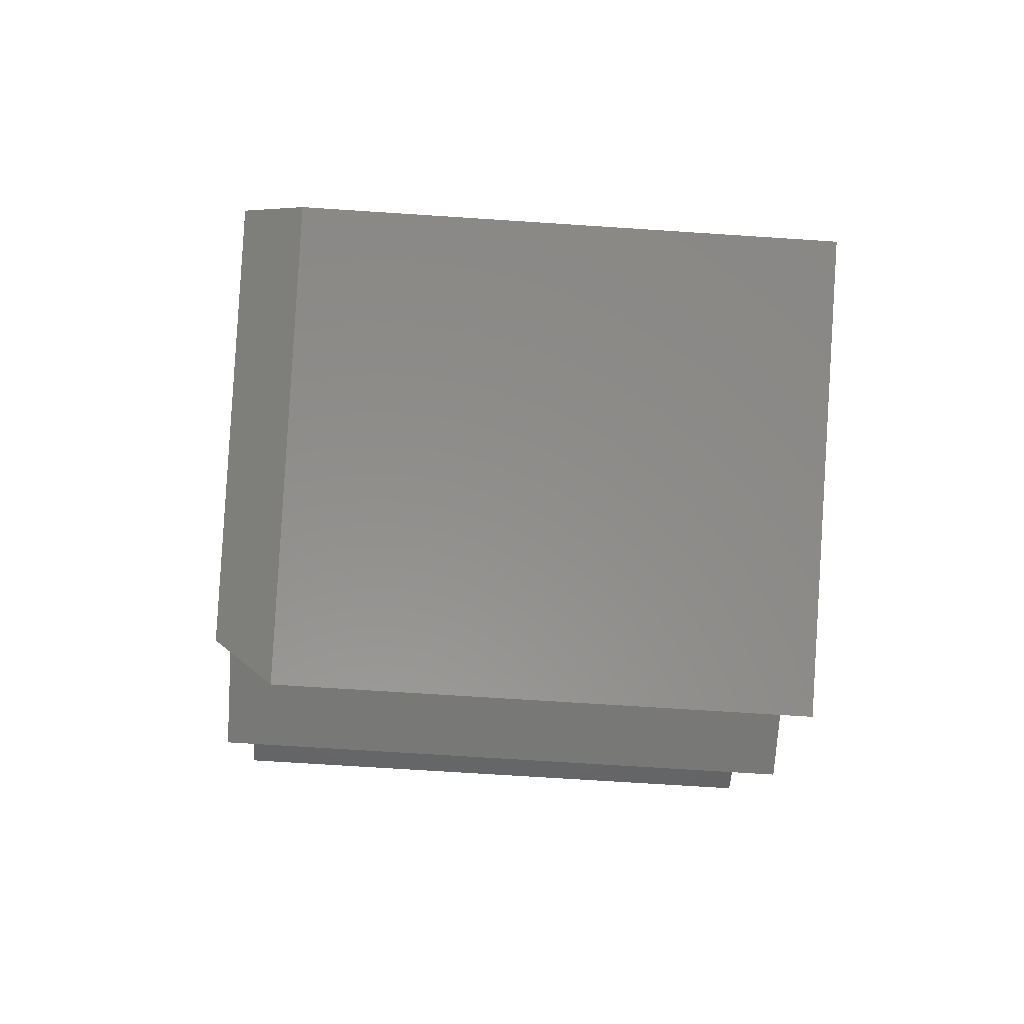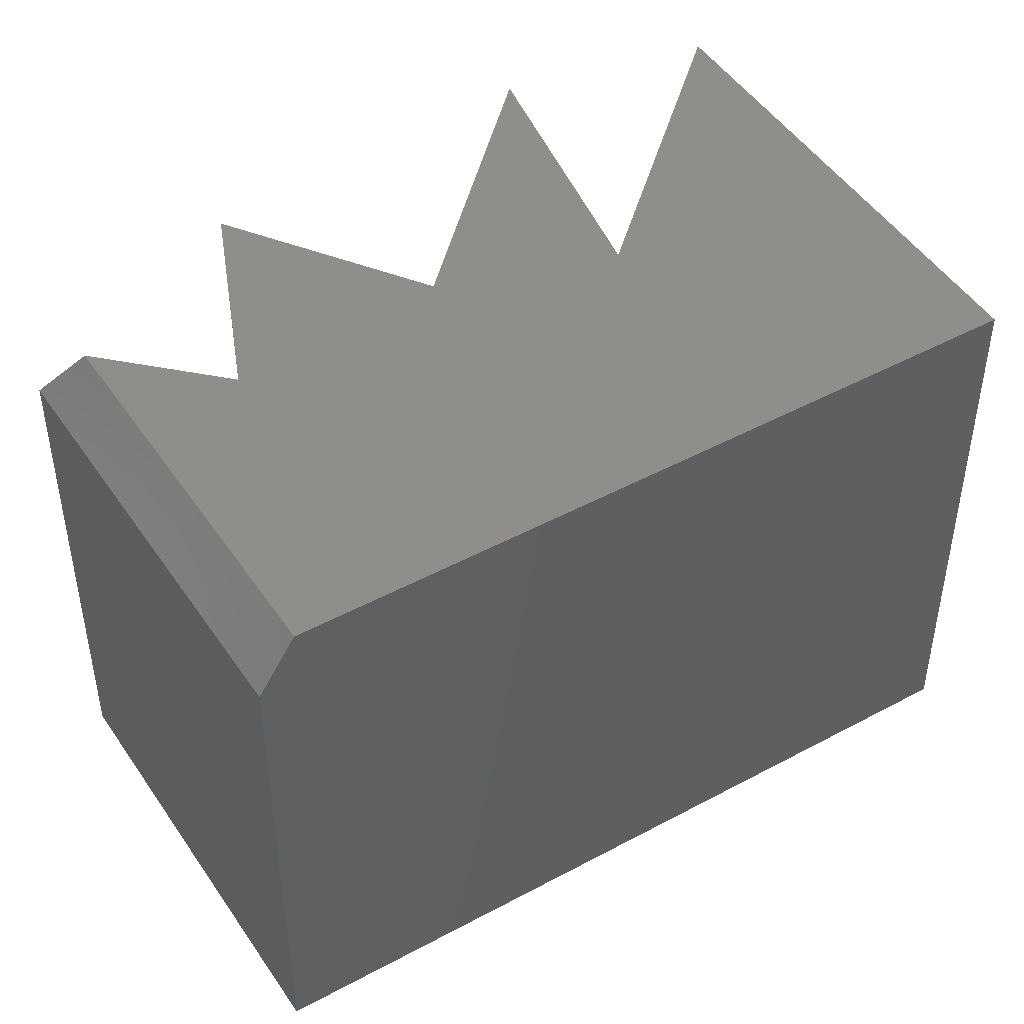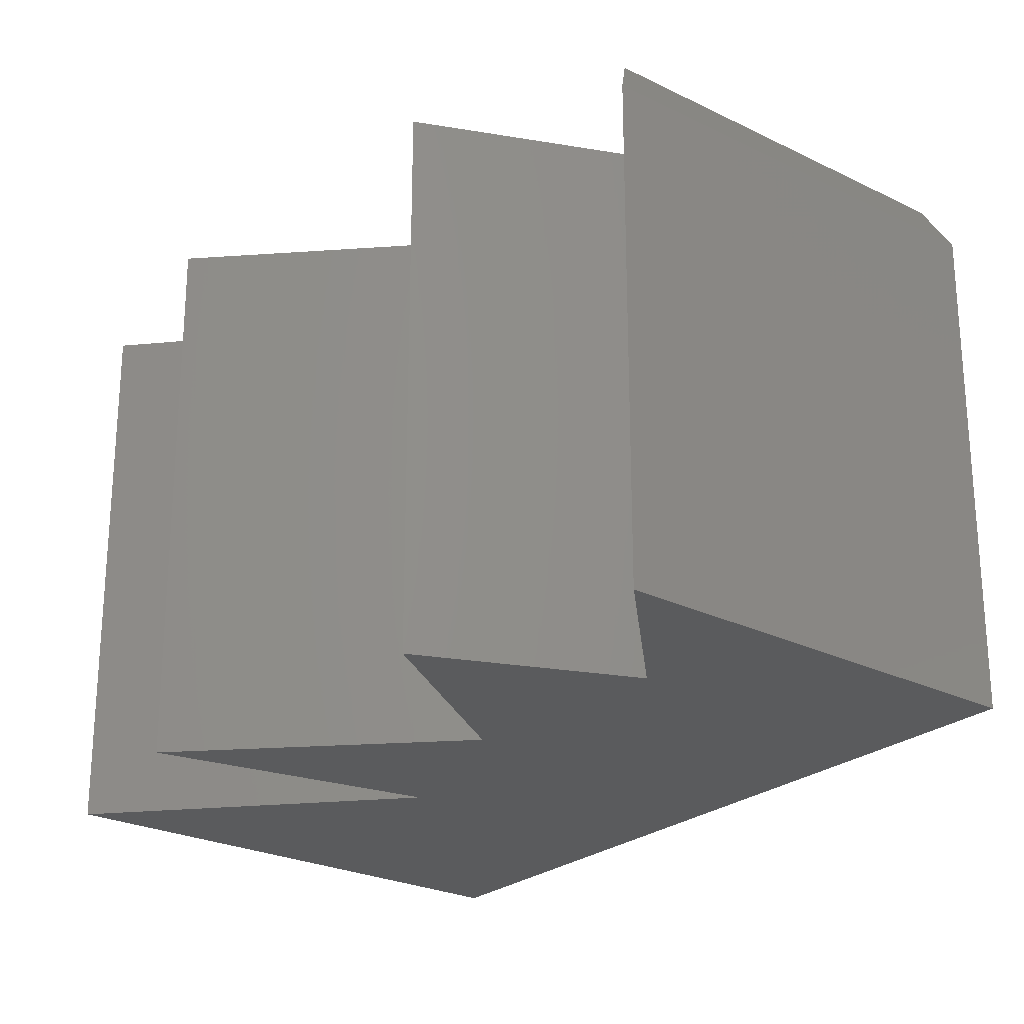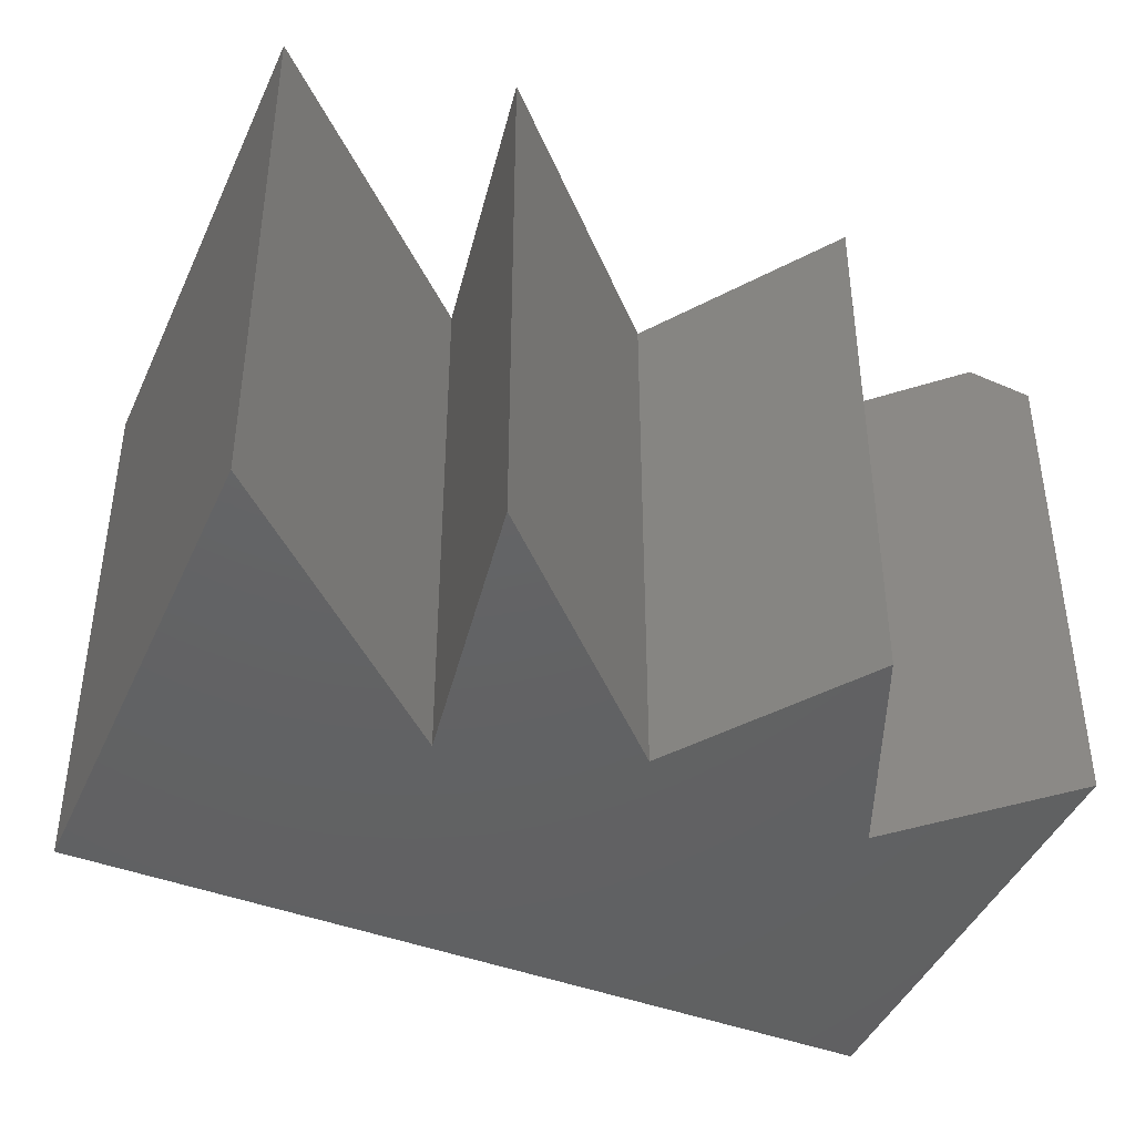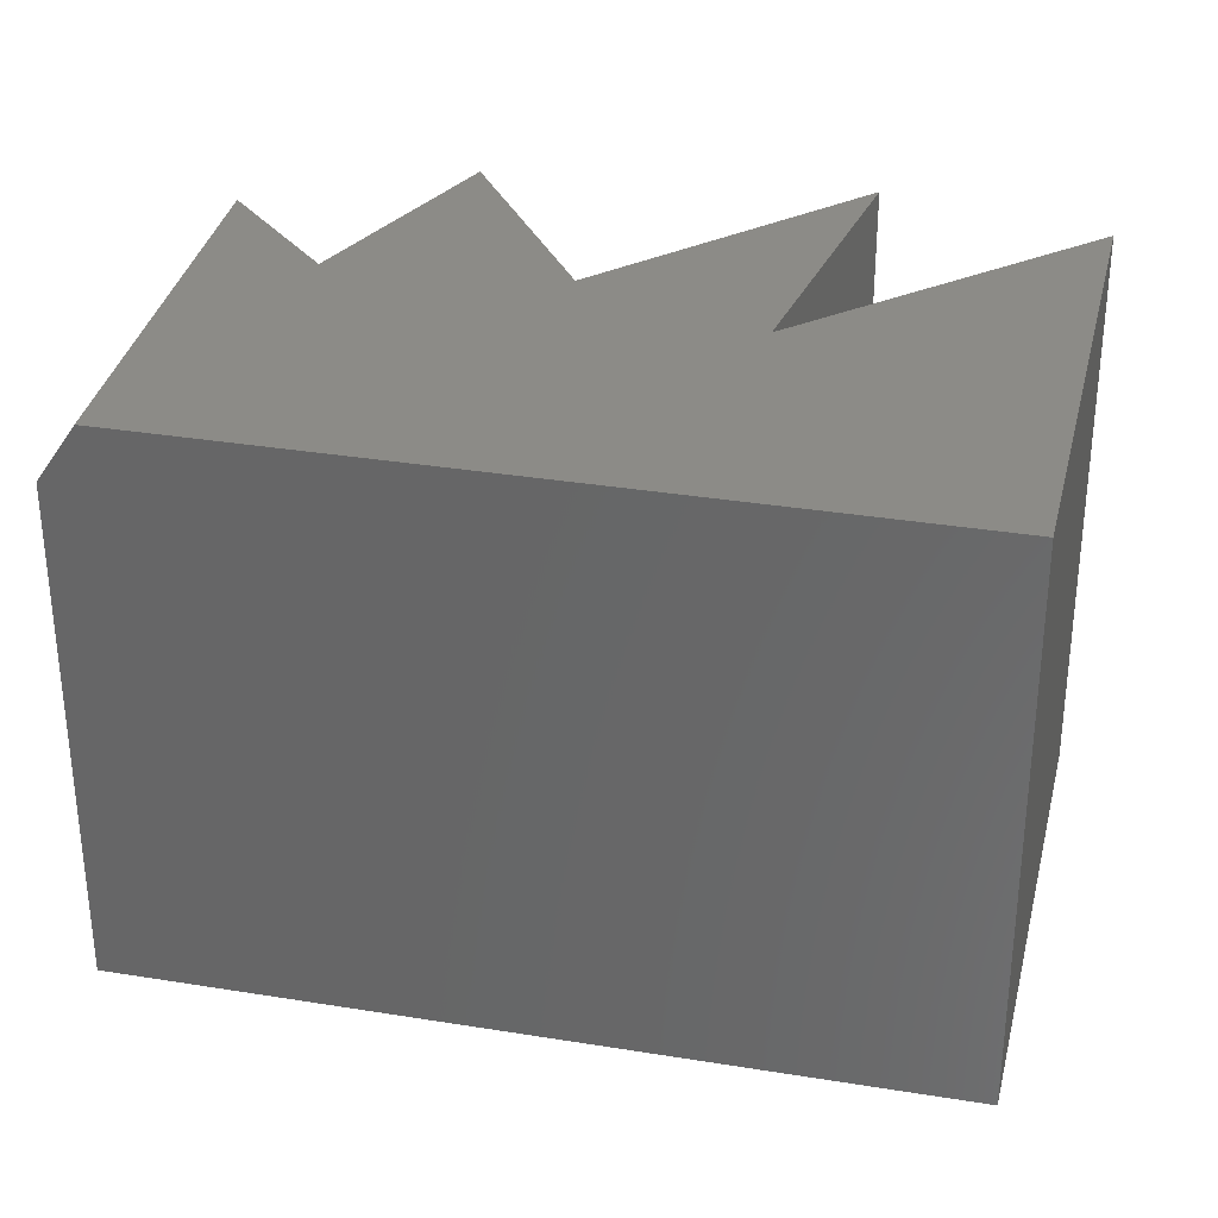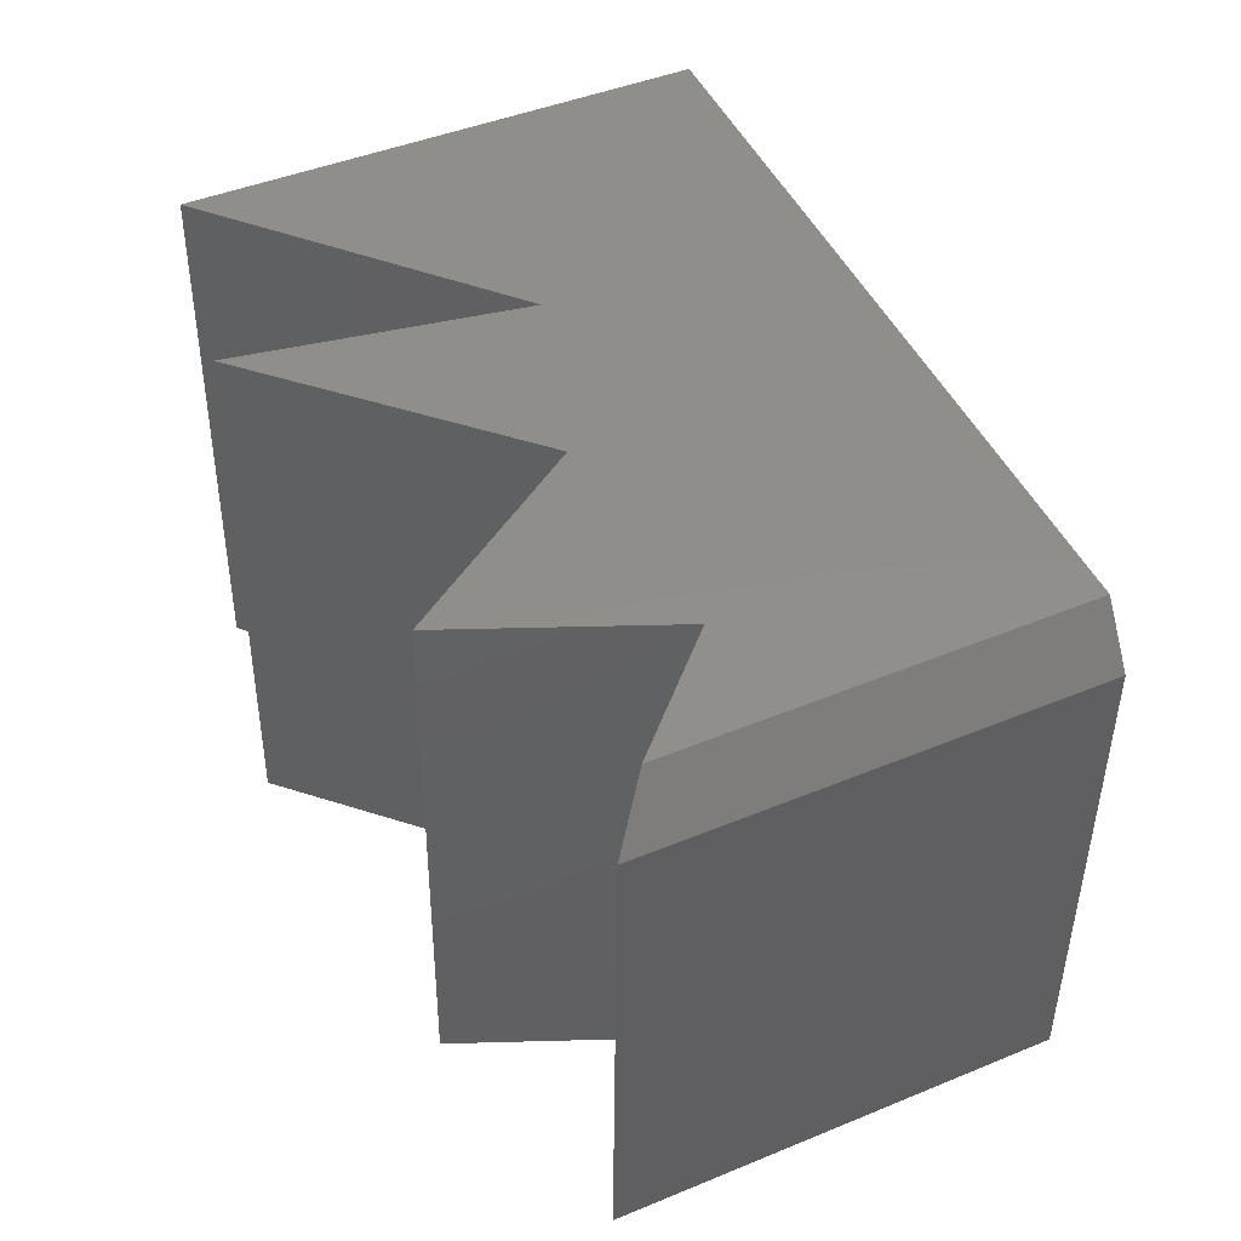
<metadata>
{"format":"stl","ext":"stl","renderer":"f3d","projection":"perspective","resolution":1024,"background":"white","views":[{"elev":-68.3,"azim":-93.8,"up":"+Z"},{"elev":46.9,"azim":-96.6,"up":"+Y"},{"elev":-25.1,"azim":166.7,"up":"+Y"},{"elev":-44.5,"azim":91.5,"up":"+Y"},{"elev":33.5,"azim":-52.5,"up":"+Y"},{"elev":-43.0,"azim":179.5,"up":"+Z"}]}
</metadata>
<code>
# stl→obj: 20 verts, 36 faces
v -0.1352 6.826e-17 0.2487
v -0.3839 4.065e-17 0.1589
v -0.3632 4.295e-17 0.3109
v -0.4737 3.068e-17 -1.692e-17
v -0.4329 3.521e-17 -0.1173
v -0.7368 1.463e-18 0.02834
v -0.2872 5.138e-17 -0.006908
v -0.09375 7.286e-17 0.4214
v -0.4737 3.068e-17 0.5941
v -0.4737 -0.4609 0.5941
v -0.75 -0.4609 0
v -0.75 -0.04688 0
v -0.4737 -0.4609 -1.692e-17
v -0.4184 -0.4609 -0.1589
v -0.4184 -0.04688 -0.1589
v -0.3632 -0.4609 0.3109
v -0.3839 -0.4609 0.1589
v -0.1352 -0.4609 0.2487
v -0.2872 -0.4609 -0.006908
v -0.09375 -0.4609 0.4214
f 1 2 3
f 4 5 6
f 4 6 2
f 4 2 7
f 8 3 9
f 9 3 2
f 9 2 6
f 10 9 11
f 11 9 6
f 11 6 12
f 13 14 4
f 4 14 15
f 4 15 5
f 12 15 11
f 11 15 14
f 12 6 15
f 15 6 5
f 16 17 18
f 13 19 17
f 13 17 11
f 13 11 14
f 11 17 10
f 10 17 16
f 10 16 20
f 8 9 20
f 20 9 10
f 3 8 16
f 16 8 20
f 1 3 18
f 18 3 16
f 2 1 17
f 17 1 18
f 7 2 19
f 19 2 17
f 4 7 13
f 13 7 19

</code>
